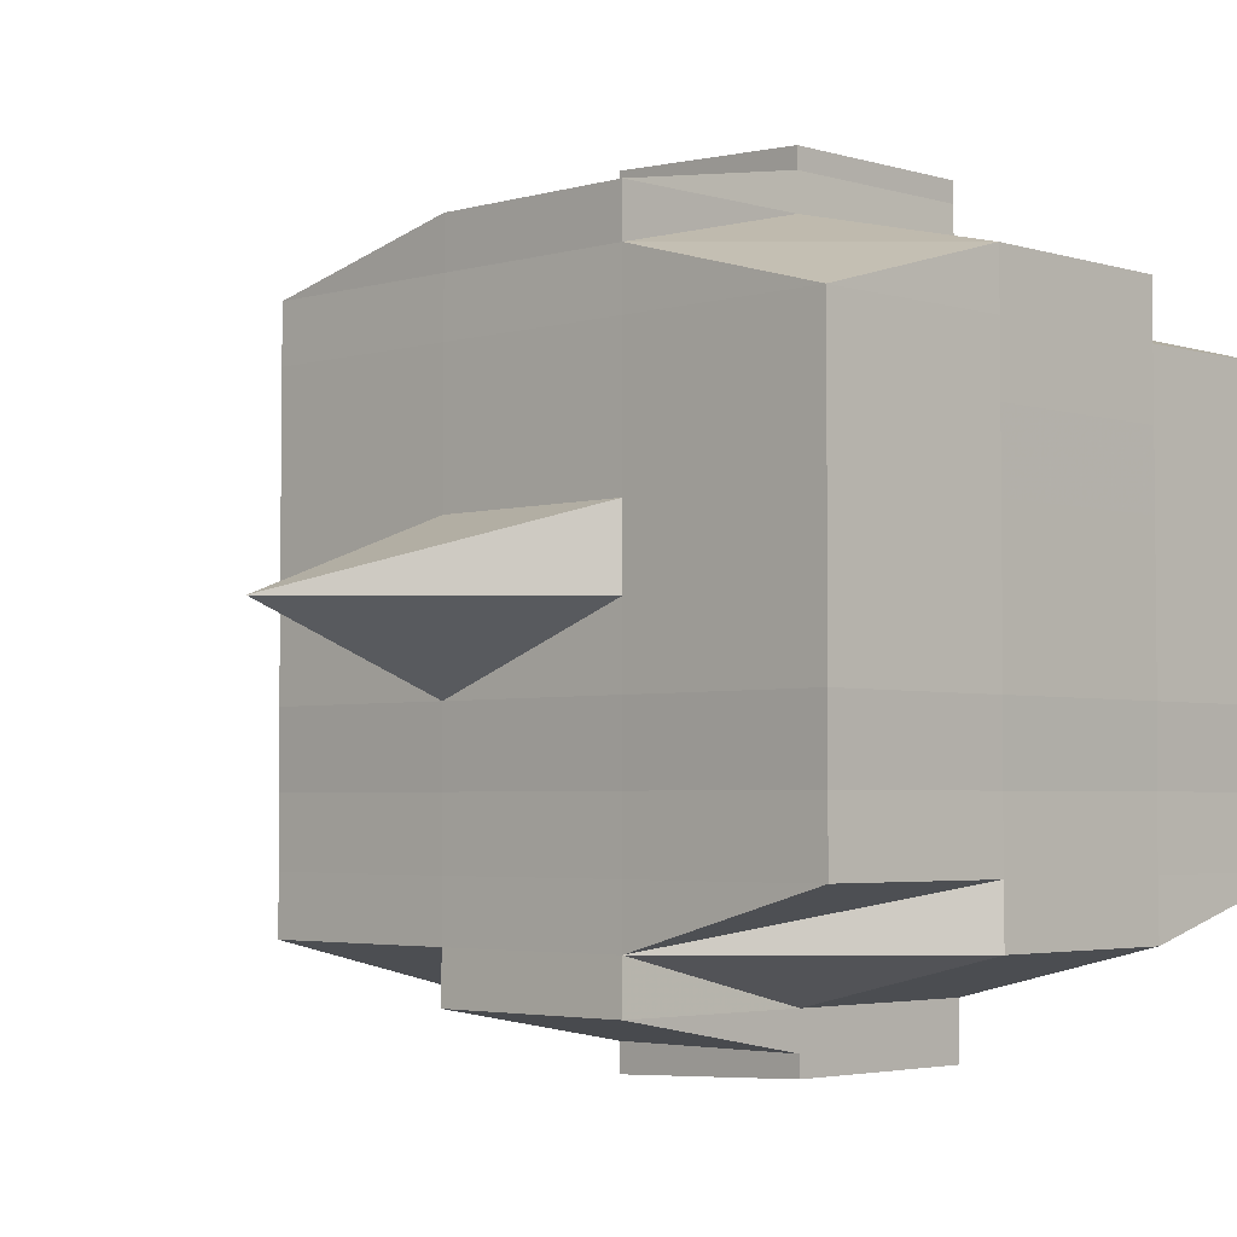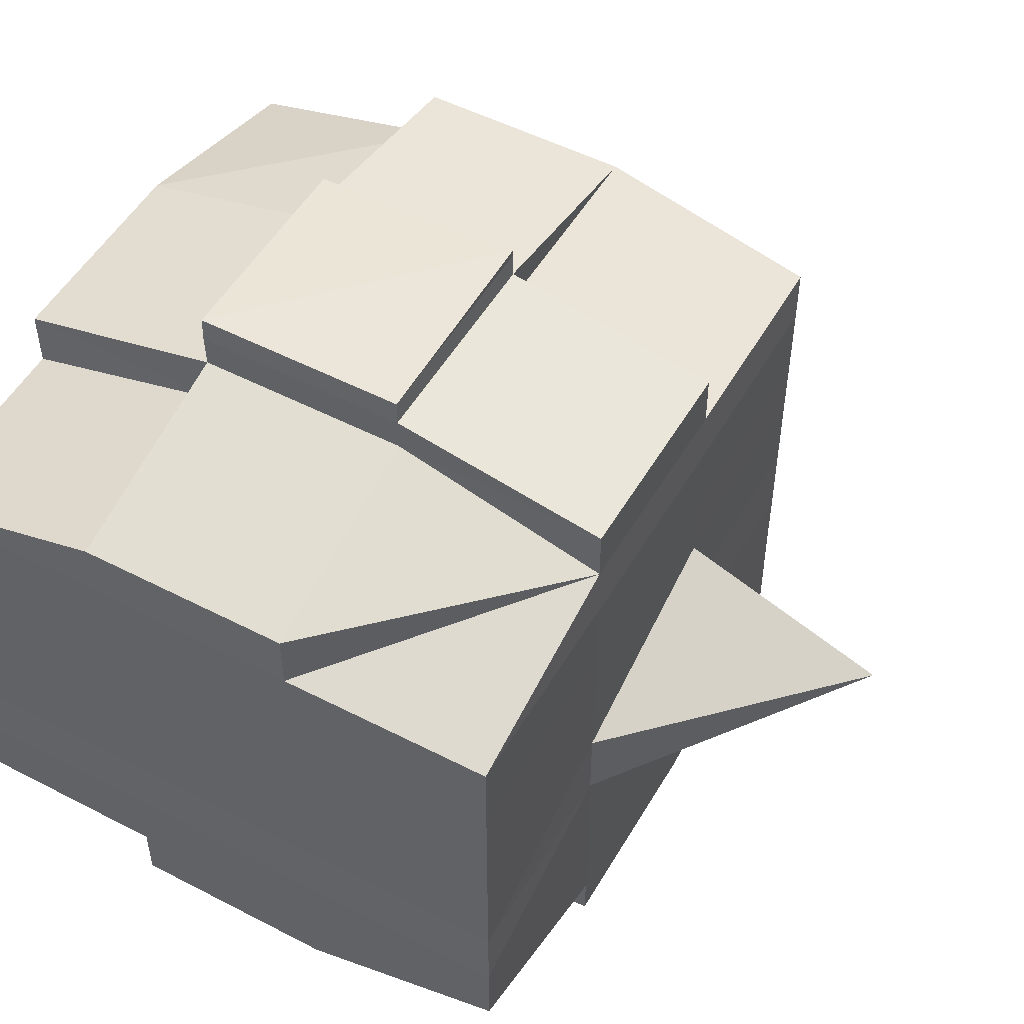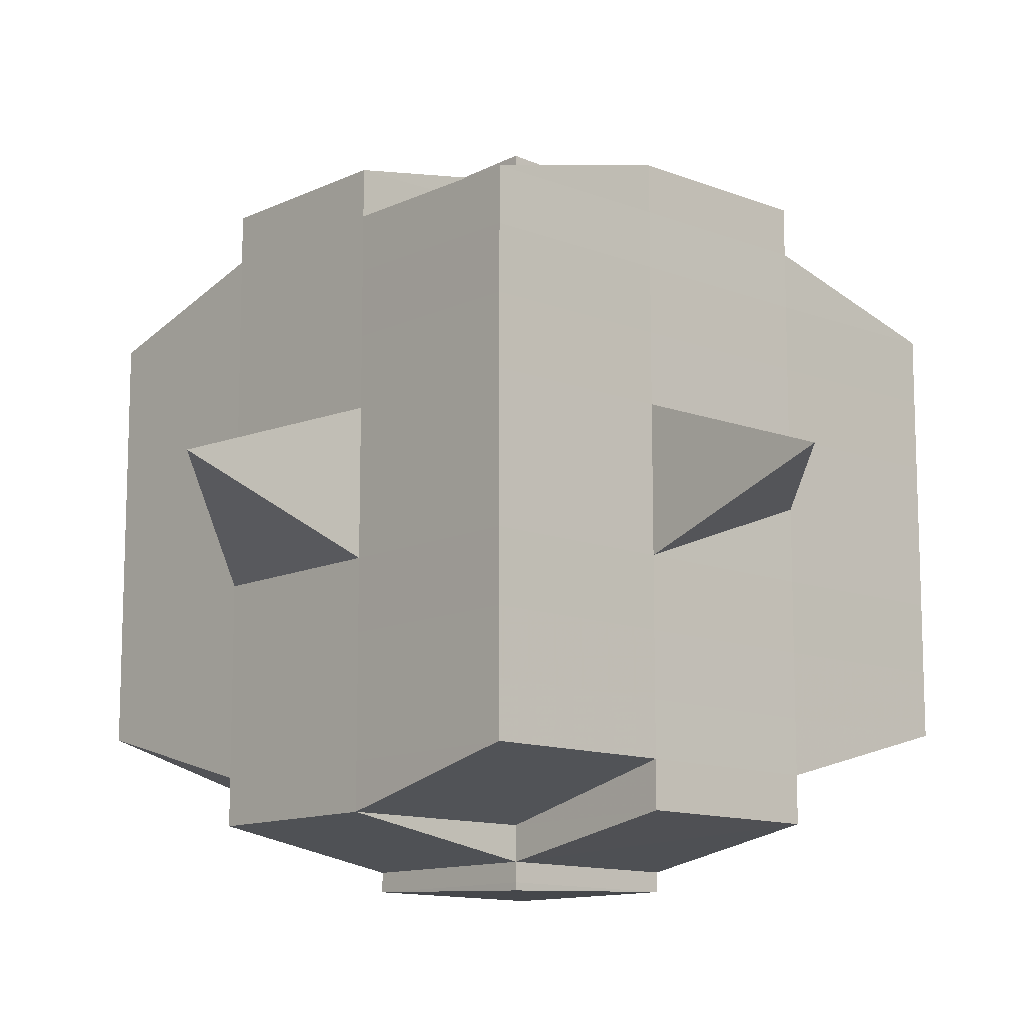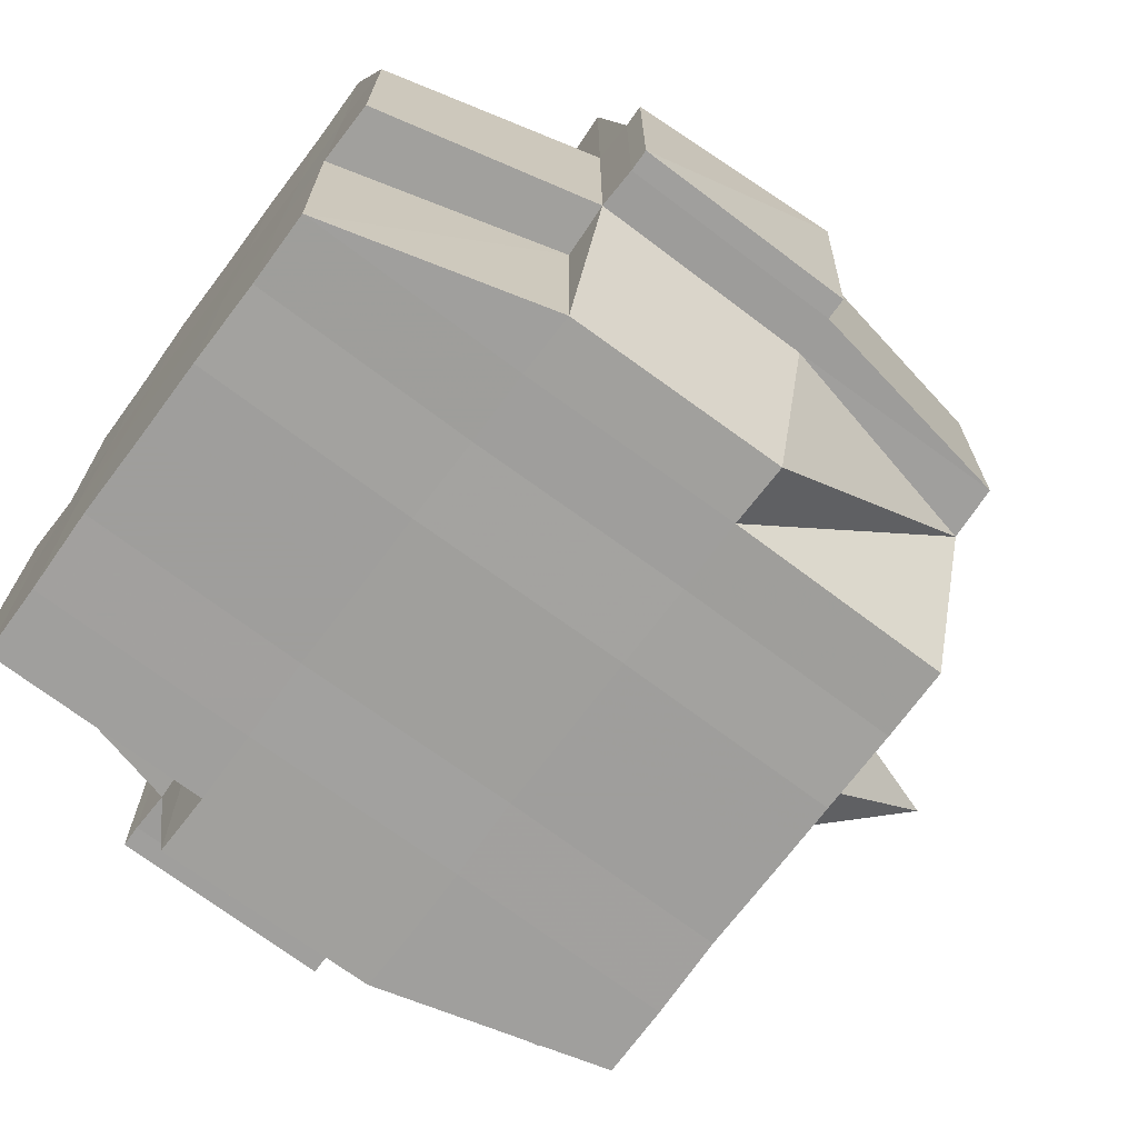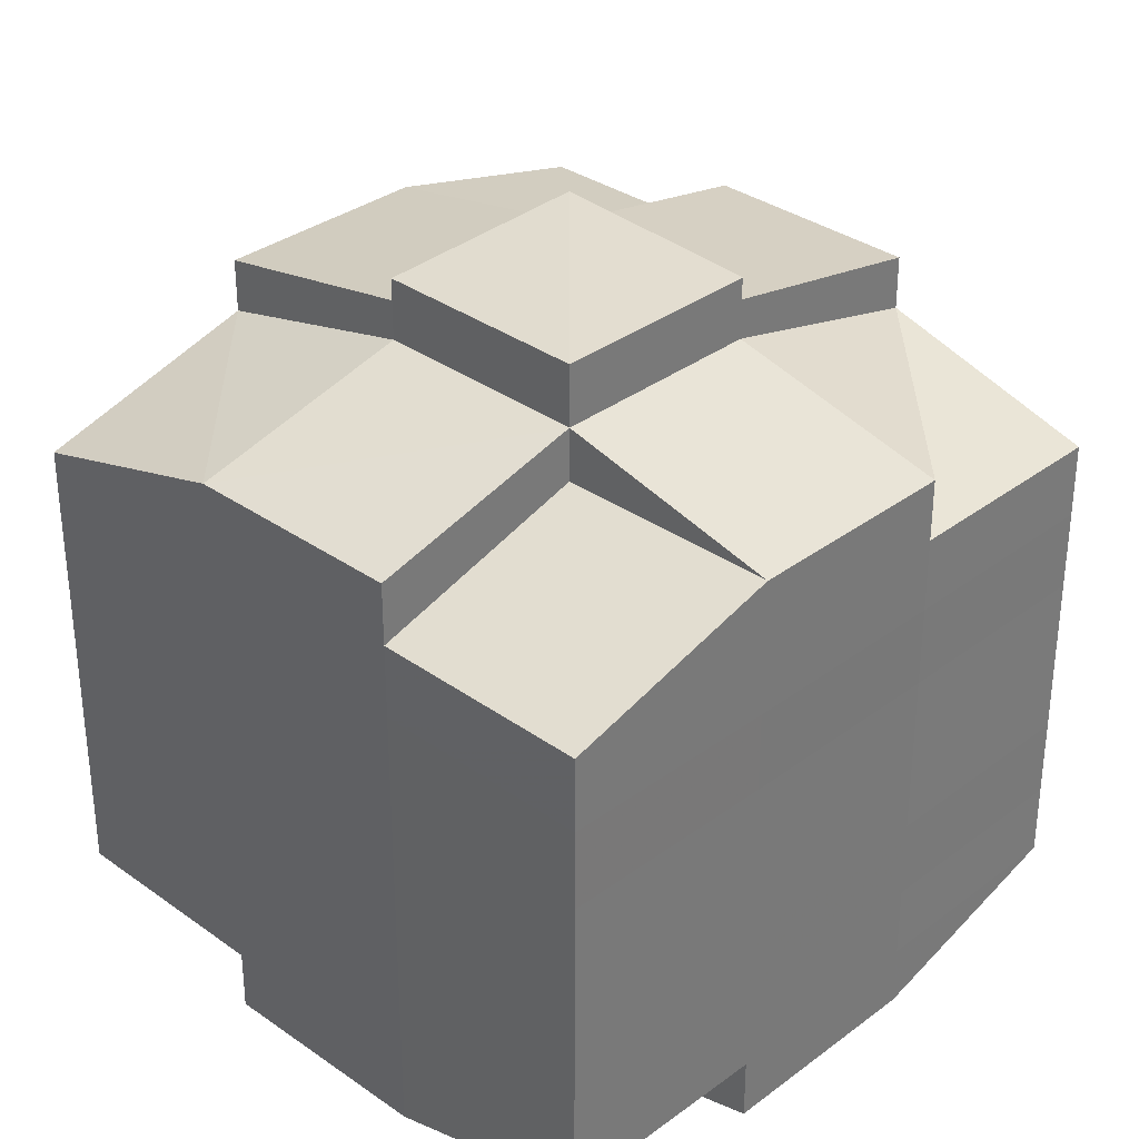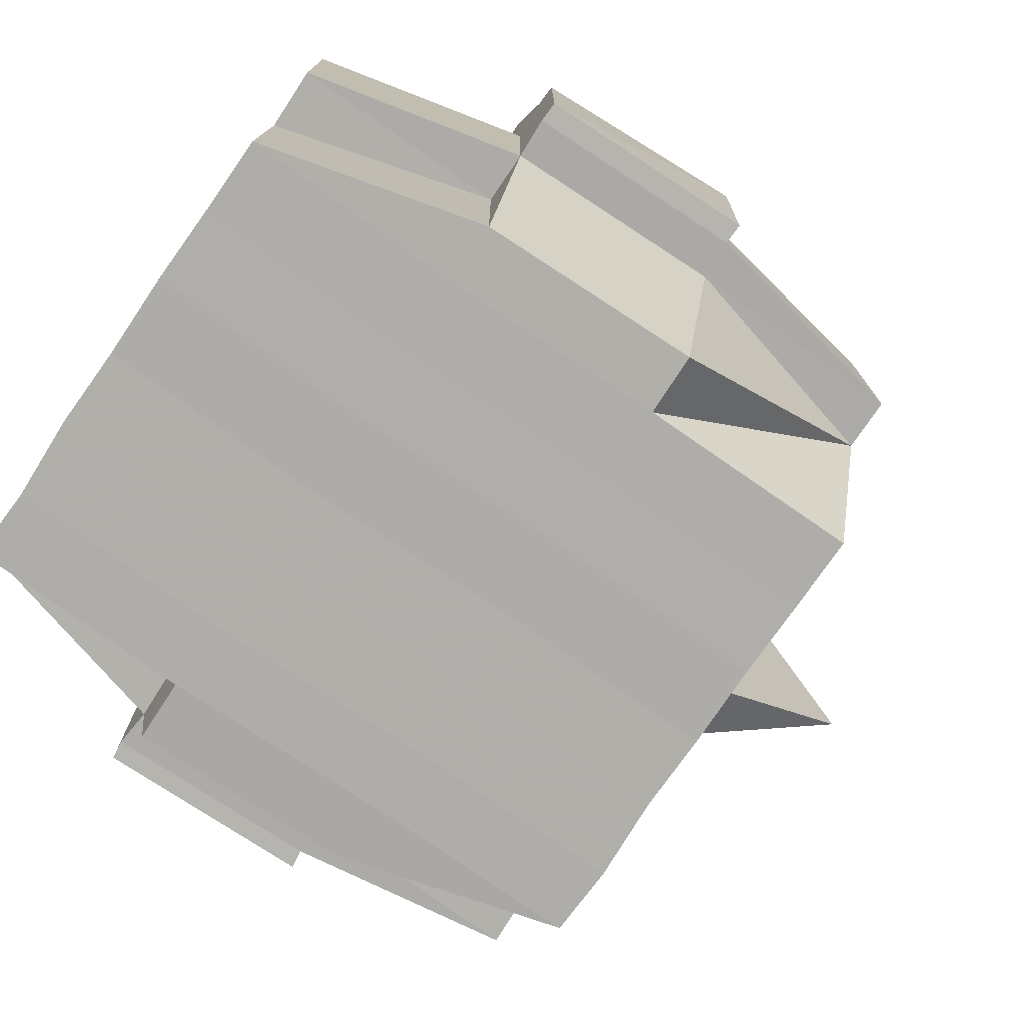
<metadata>
{"format":"obj","ext":"obj","renderer":"f3d","projection":"perspective","resolution":1024,"background":"white","views":[{"elev":-3.5,"azim":-45.7,"up":"+Z"},{"elev":52.1,"azim":119.5,"up":"+Z"},{"elev":-12.2,"azim":-132.4,"up":"+Z"},{"elev":-71.4,"azim":143.6,"up":"+Y"},{"elev":33.3,"azim":44.4,"up":"+Z"},{"elev":-77.3,"azim":145.8,"up":"+Y"}]}
</metadata>
<code>
o 725
v 2225 1852 15.09
v 2225 1852 15.09
v 2225 1852 15.09
v 2225 1852 15.09
v 2225 1852 15.09
v 2225 1852 15.09
v 2225 1852 15.09
v 2225 1852 15.09
v 2225 1852 15.09
v 2225 1852 15.09
v 2225 1852 15.09
v 2225 1852 15.09
v 2225 1852 15.09
v 2225 1852 15.08
v 2225 1852 15.09
v 2225 1852 15.09
v 2225 1852 15.09
v 2225 1852 15.08
v 2225 1852 15.09
v 2225 1852 15.08
v 2225 1852 15.08
v 2225 1852 15.09
v 2225 1852 15.08
v 2225 1852 15.08
v 2225 1852 15.08
v 2225 1852 15.08
v 2225 1852 15.08
v 2225 1852 15.08
v 2225 1852 15.08
v 2225 1852 15.08
v 2225 1852 15.08
v 2225 1852 15.07
v 2225 1852 15.08
v 2225 1852 15.07
v 2225 1852 15.07
v 2225 1852 15.07
v 2225 1852 15.07
v 2225 1852 15.07
v 2225 1852 15.07
v 2225 1852 15.07
v 2225 1852 15.07
v 2225 1852 15.07
v 2225 1852 15.07
v 2225 1852 15.07
v 2225 1852 15.07
v 2225 1852 15.07
v 2225 1852 15.08
v 2225 1852 15.07
v 2225 1852 15.08
v 2225 1852 15.08
v 2225 1852 15.07
v 2225 1852 15.08
v 2225 1852 15.07
v 2224 1852 15.07
v 2225 1852 15.07
v 2225 1852 15.07
v 2225 1852 15.07
v 2224 1852 15.07
v 2225 1852 15.07
v 2225 1852 15.07
v 2225 1852 15.07
v 2225 1852 15.07
v 2225 1852 15.07
v 2225 1852 15.06
v 2225 1852 15.06
v 2225 1852 15.06
v 2225 1852 15.06
v 2225 1852 15.06
v 2225 1852 15.06
v 2225 1852 15.06
v 2225 1852 15.07
v 2225 1852 15.06
v 2225 1852 15.06
v 2225 1852 15.06
v 2225 1852 15.06
v 2225 1852 15.06
v 2225 1852 15.06
v 2225 1852 15.06
v 2225 1852 15.06
v 2225 1852 15.06
v 2225 1852 15.05
v 2225 1852 15.06
v 2225 1852 15.05
v 2225 1852 15.05
v 2225 1852 15.05
v 2225 1852 15.05
v 2225 1852 15.05
v 2225 1852 15.05
v 2225 1852 15.05
v 2225 1852 15.06
v 2225 1852 15.05
v 2225 1852 15.05
v 2225 1852 15.05
v 2225 1852 15.05
v 2225 1852 15.05
v 2225 1852 15.05
v 2225 1852 15.05
v 2225 1852 15.05
v 2225 1852 15.05
v 2225 1852 15.05
v 2225 1852 15.05
v 2225 1852 15.05
v 2225 1852 15.05
v 2225 1852 15.05
v 2225 1852 15.05
v 2225 1852 15.05
v 2225 1852 15.05
v 2225 1852 15.06
v 2225 1852 15.05
v 2225 1852 15.05
v 2225 1852 15.05
v 2225 1852 15.05
v 2225 1852 15.05
v 2225 1852 15.05
v 2225 1852 15.05
v 2225 1852 15.05
v 2225 1852 15.05
v 2225 1852 15.06
v 2225 1852 15.05
v 2225 1852 15.06
v 2225 1852 15.06
v 2225 1852 15.06
v 2225 1852 15.06
v 2225 1852 15.06
v 2225 1852 15.06
v 2225 1852 15.06
v 2225 1852 15.06
v 2225 1852 15.06
v 2225 1852 15.06
v 2225 1852 15.07
v 2225 1852 15.06
v 2225 1852 15.06
v 2225 1852 15.06
v 2225 1852 15.06
v 2225 1852 15.07
v 2225 1852 15.07
v 2225 1852 15.07
v 2225 1852 15.07
v 2225 1852 15.07
v 2225 1852 15.07
v 2225 1852 15.07
v 2225 1852 15.07
v 2225 1852 15.07
v 2225 1852 15.07
v 2225 1852 15.07
v 2225 1852 15.08
v 2225 1852 15.07
v 2225 1852 15.07
v 2225 1852 15.07
v 2225 1852 15.08
v 2225 1852 15.08
v 2225 1852 15.08
v 2225 1852 15.08
v 2225 1852 15.08
v 2225 1852 15.08
v 2225 1852 15.09
v 2225 1852 15.08
v 2225 1852 15.08
v 2225 1852 15.08
v 2225 1852 15.08
v 2225 1852 15.08
v 2225 1852 15.08
v 2225 1852 15.08
v 2225 1852 15.08
v 2225 1852 15.08
v 2225 1852 15.08
v 2225 1852 15.08
v 2225 1852 15.08
v 2225 1852 15.08
v 2225 1852 15.08
v 2225 1852 15.09
v 2225 1852 15.08
v 2225 1852 15.09
v 2225 1852 15.09
v 2225 1852 15.09
v 2225 1852 15.09
v 2225 1852 15.09
v 2225 1852 15.09
v 2225 1852 15.09
v 2225 1852 15.09
v 2225 1852 15.09
v 2225 1852 15.08
v 2225 1852 15.09
v 2225 1852 15.09
v 2225 1852 15.09
v 2225 1852 15.09
v 2225 1852 15.09
v 2225 1852 15.09
v 2225 1852 15.09
v 2225 1852 15.09
v 2225 1852 15.08
v 2225 1852 15.09
v 2225 1852 15.08
v 2225 1852 15.09
v 2225 1852 15.09
v 2225 1852 15.09
v 2225 1852 15.09
v 2225 1852 15.08
v 2225 1852 15.08
v 2225 1852 15.08
v 2225 1852 15.08
v 2225 1852 15.08
v 2225 1852 15.08
v 2225 1852 15.08
v 2225 1852 15.08
v 2225 1852 15.08
v 2225 1852 15.08
v 2225 1852 15.08
v 2225 1852 15.08
v 2225 1852 15.07
v 2225 1852 15.08
v 2225 1852 15.08
v 2225 1852 15.08
v 2225 1852 15.07
v 2225 1852 15.07
v 2225 1852 15.07
v 2225 1852 15.07
v 2225 1852 15.08
v 2225 1852 15.07
v 2225 1852 15.07
v 2225 1852 15.07
v 2225 1852 15.07
v 2225 1852 15.07
v 2225 1852 15.07
v 2225 1852 15.06
v 2225 1852 15.07
v 2225 1852 15.07
v 2225 1852 15.07
v 2225 1852 15.06
v 2225 1852 15.06
v 2225 1852 15.06
v 2225 1852 15.06
v 2225 1852 15.07
v 2225 1852 15.06
v 2225 1852 15.06
v 2225 1852 15.06
v 2225 1852 15.06
v 2225 1852 15.06
v 2225 1852 15.06
v 2225 1852 15.06
v 2225 1852 15.06
v 2225 1852 15.05
v 2225 1852 15.06
v 2225 1852 15.06
v 2225 1852 15.06
v 2225 1852 15.06
v 2225 1852 15.06
v 2225 1852 15.06
v 2225 1852 15.05
v 2225 1852 15.06
v 2225 1852 15.06
v 2225 1852 15.06
v 2225 1852 15.06
v 2225 1852 15.06
v 2225 1852 15.06
v 2225 1852 15.05
v 2225 1852 15.05
v 2225 1852 15.05
v 2225 1852 15.05
v 2225 1852 15.05
v 2225 1852 15.05
v 2225 1852 15.05
v 2225 1852 15.06
v 2225 1852 15.05
v 2225 1852 15.06
v 2225 1852 15.06
v 2225 1852 15.06
v 2225 1852 15.05
v 2225 1852 15.06
v 2225 1852 15.06
v 2225 1852 15.06
v 2225 1852 15.06
v 2225 1852 15.07
v 2225 1852 15.07
v 2225 1852 15.07
v 2225 1852 15.07
v 2225 1852 15.07
v 2225 1852 15.07
v 2225 1852 15.06
v 2225 1852 15.06
v 2225 1852 15.07
v 2225 1852 15.07
v 2225 1852 15.07
v 2225 1852 15.07
v 2225 1852 15.07
v 2225 1852 15.07
v 2225 1852 15.07
v 2225 1852 15.07
v 2225 1852 15.07
v 2225 1852 15.07
v 2225 1852 15.08
v 2225 1852 15.08
v 2225 1852 15.08
v 2225 1852 15.08
v 2225 1852 15.08
v 2225 1852 15.08
v 2225 1852 15.08
v 2225 1852 15.09
v 2225 1852 15.09
v 2225 1852 15.09
v 2225 1852 15.09
v 2225 1852 15.09
v 2225 1852 15.09
v 2225 1852 15.09
v 2225 1852 15.08
v 2225 1852 15.08
v 2225 1852 15.08
v 2225 1852 15.08
v 2225 1852 15.08
v 2225 1852 15.08
v 2225 1852 15.08
v 2225 1852 15.08
v 2225 1852 15.09
v 2225 1852 15.09
v 2225 1852 15.09
v 2225 1852 15.09
v 2225 1852 15.09
v 2225 1852 15.09
v 2225 1852 15.09
v 2225 1852 15.07
v 2225 1852 15.07
v 2225 1852 15.07
v 2225 1852 15.07
v 2225 1852 15.07
v 2225 1852 15.07
v 2224 1852 15.07
v 2225 1852 15.07
v 2225 1852 15.07
v 2225 1852 15.07
v 2225 1852 15.06
v 2225 1852 15.06
v 2225 1852 15.06
v 2225 1852 15.05
v 2225 1852 15.05
v 2225 1852 15.06
v 2225 1852 15.05
v 2225 1852 15.05
v 2225 1852 15.05
v 2225 1852 15.05
v 2225 1852 15.05
f 1 2 3
f 4 5 2
f 6 7 3
f 8 9 6
f 10 11 5
f 12 13 4
f 13 14 15
f 16 12 17
f 10 18 19
f 18 20 11
f 21 18 22
f 23 24 18
f 24 25 26
f 27 26 18
f 18 26 28
f 26 29 28
f 29 30 28
f 26 31 29
f 25 32 31
f 33 31 26
f 32 34 35
f 34 36 37
f 38 35 31
f 39 40 38
f 40 41 42
f 42 43 44
f 45 46 43
f 31 35 47
f 31 47 29
f 29 47 30
f 35 48 47
f 47 49 50
f 48 51 49
f 47 48 52
f 53 54 48
f 54 55 56
f 56 57 51
f 58 56 48
f 48 56 59
f 60 61 57
f 56 60 62
f 63 60 56
f 36 64 63
f 63 65 60
f 64 66 65
f 67 65 63
f 66 68 69
f 65 70 60
f 60 70 71
f 65 69 70
f 72 69 65
f 70 73 61
f 69 74 70
f 74 75 73
f 70 74 76
f 74 77 75
f 69 78 74
f 79 78 69
f 78 80 74
f 79 81 82
f 83 84 77
f 85 86 81
f 87 86 88
f 89 88 90
f 91 92 84
f 93 94 92
f 95 96 91
f 97 98 94
f 96 98 99
f 100 99 101
f 102 95 103
f 104 97 105
f 106 104 107
f 108 106 80
f 105 109 110
f 111 112 109
f 113 111 114
f 115 113 116
f 116 105 117
f 116 110 118
f 119 116 120
f 80 116 121
f 121 116 122
f 80 121 123
f 121 122 124
f 123 121 124
f 124 118 125
f 124 125 126
f 127 128 123
f 123 124 129
f 129 126 130
f 129 124 131
f 132 123 129
f 133 123 132
f 134 127 132
f 132 129 135
f 135 130 136
f 135 129 137
f 138 132 135
f 76 132 138
f 139 134 138
f 138 135 140
f 140 136 141
f 140 135 142
f 143 138 140
f 71 138 143
f 144 139 143
f 143 140 145
f 145 141 146
f 145 140 147
f 148 143 145
f 62 143 148
f 149 144 148
f 148 145 150
f 150 146 151
f 150 145 152
f 153 151 154
f 155 154 156
f 157 158 156
f 159 160 158
f 161 162 155
f 163 150 162
f 164 150 163
f 164 148 150
f 59 148 164
f 165 164 163
f 52 164 165
f 166 149 164
f 167 166 165
f 165 168 169
f 170 169 171
f 170 165 172
f 30 165 170
f 28 30 170
f 28 170 173
f 173 171 174
f 173 170 175
f 176 174 177
f 176 173 178
f 179 173 180
f 181 182 173
f 178 183 184
f 185 186 176
f 187 185 188
f 189 190 183
f 189 191 190
f 192 193 189
f 9 192 194
f 175 189 194
f 194 195 7
f 196 197 195
f 198 199 197
f 200 198 189
f 201 200 189
f 201 202 200
f 200 203 198
f 202 203 200
f 204 202 205
f 203 206 191
f 207 208 202
f 202 209 203
f 152 209 202
f 208 210 209
f 209 211 203
f 203 211 212
f 211 213 206
f 209 214 211
f 147 214 209
f 210 215 214
f 214 216 211
f 216 217 213
f 211 216 218
f 214 219 216
f 142 219 214
f 215 220 219
f 219 221 216
f 221 222 217
f 216 221 223
f 219 224 221
f 137 224 219
f 220 225 224
f 224 226 221
f 226 227 222
f 221 226 228
f 224 229 226
f 225 230 229
f 131 229 224
f 229 231 226
f 231 232 227
f 226 231 233
f 229 234 231
f 235 234 229
f 234 236 231
f 236 237 232
f 231 236 238
f 235 239 240
f 241 242 239
f 243 242 244
f 245 244 246
f 247 248 236
f 248 249 250
f 251 250 236
f 236 250 252
f 250 253 252
f 252 253 254
f 252 254 255
f 250 256 253
f 117 256 250
f 249 257 256
f 257 258 259
f 114 259 256
f 258 260 261
f 256 261 262
f 256 262 263
f 259 101 264
f 265 264 266
f 265 266 267
f 268 103 265
f 269 102 265
f 270 267 271
f 270 265 72
f 253 265 270
f 254 253 270
f 254 270 272
f 272 270 67
f 272 271 273
f 255 254 272
f 255 272 274
f 274 272 45
f 274 273 275
f 276 275 277
f 278 255 274
f 238 255 278
f 279 280 255
f 281 279 278
f 278 282 283
f 284 283 285
f 233 278 284
f 284 278 286
f 287 281 284
f 228 284 288
f 289 287 288
f 288 284 290
f 290 277 291
f 288 290 292
f 292 290 33
f 292 291 293
f 294 288 292
f 223 288 294
f 295 289 294
f 294 292 296
f 296 292 27
f 296 293 297
f 298 297 299
f 300 299 301
f 302 303 301
f 304 305 303
f 306 307 300
f 308 296 307
f 309 296 308
f 198 309 308
f 309 294 296
f 218 294 309
f 310 309 311
f 312 295 309
f 313 314 315
f 314 316 317
f 313 318 319
f 320 321 322
f 323 324 321
f 325 326 327
f 328 329 326
f 330 331 332
f 333 334 335
f 336 337 338
f 338 339 340

</code>
